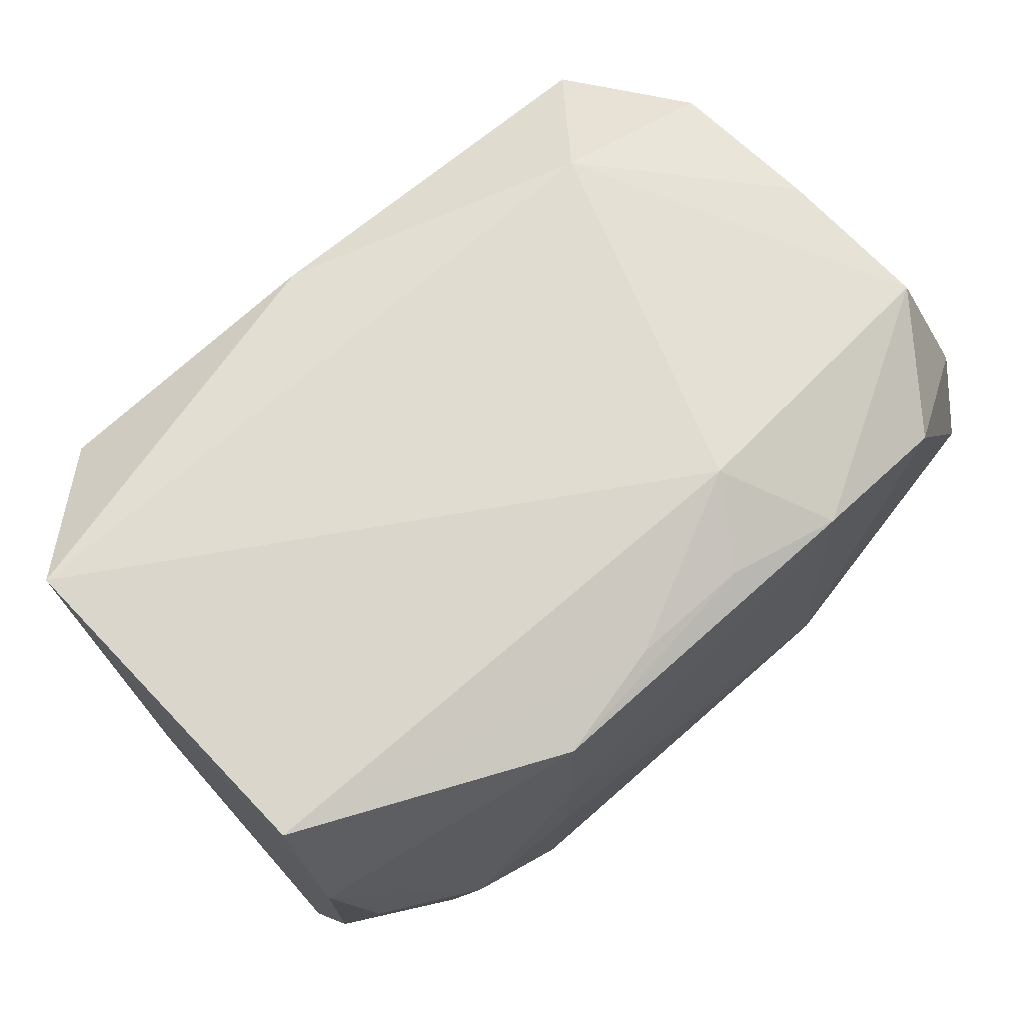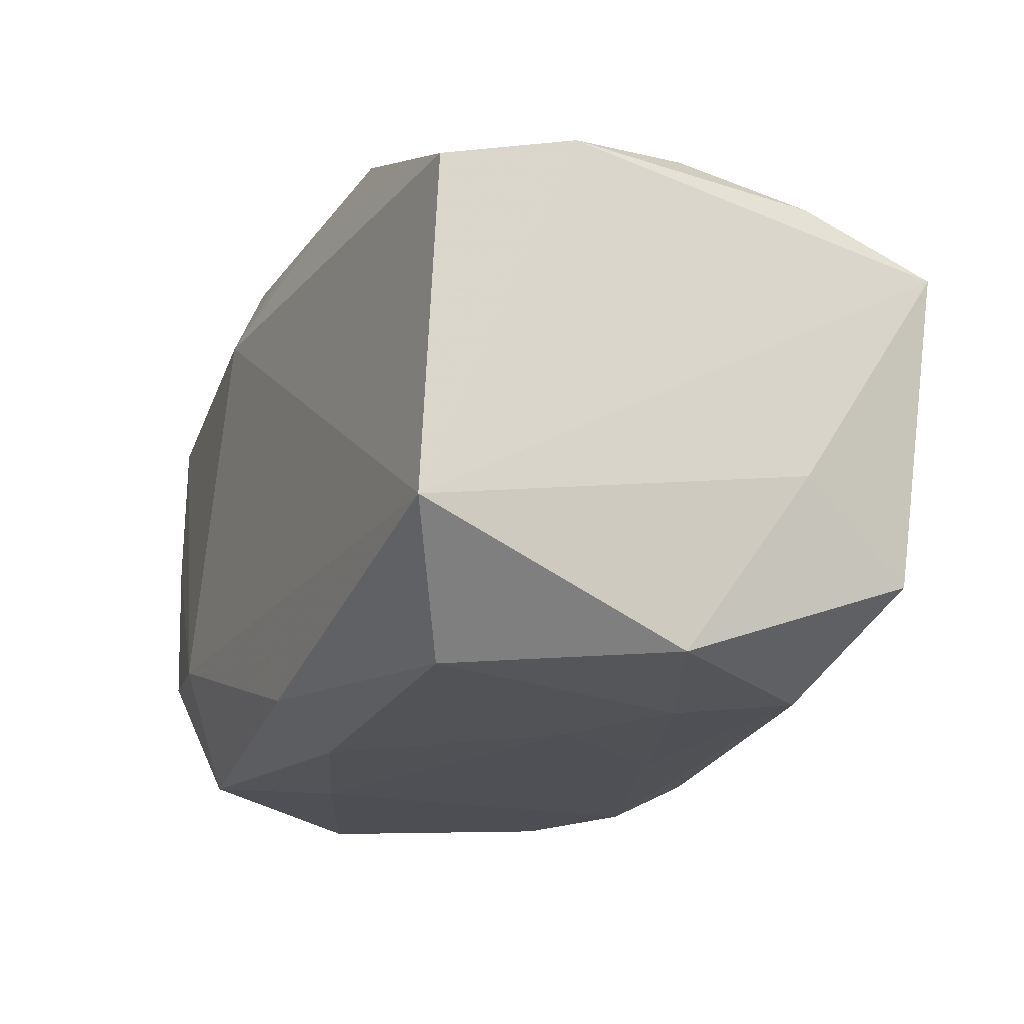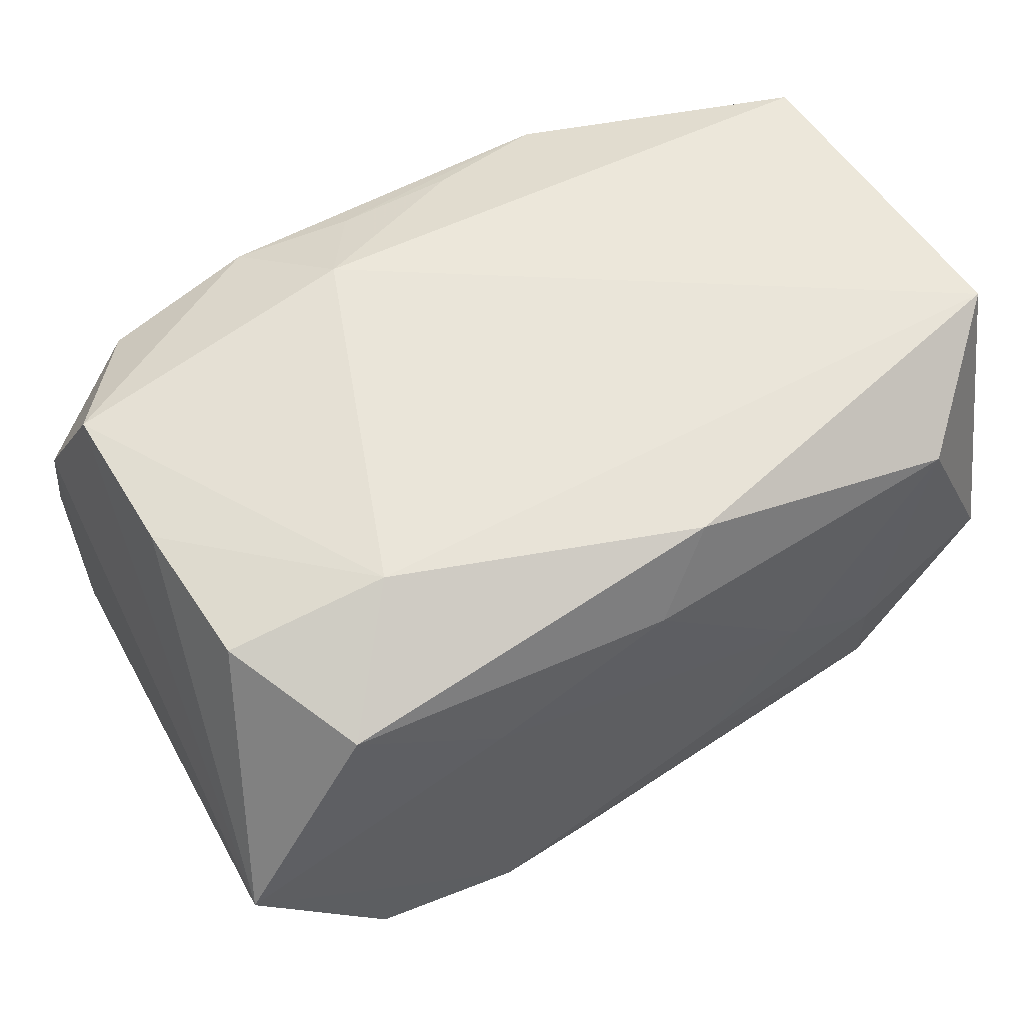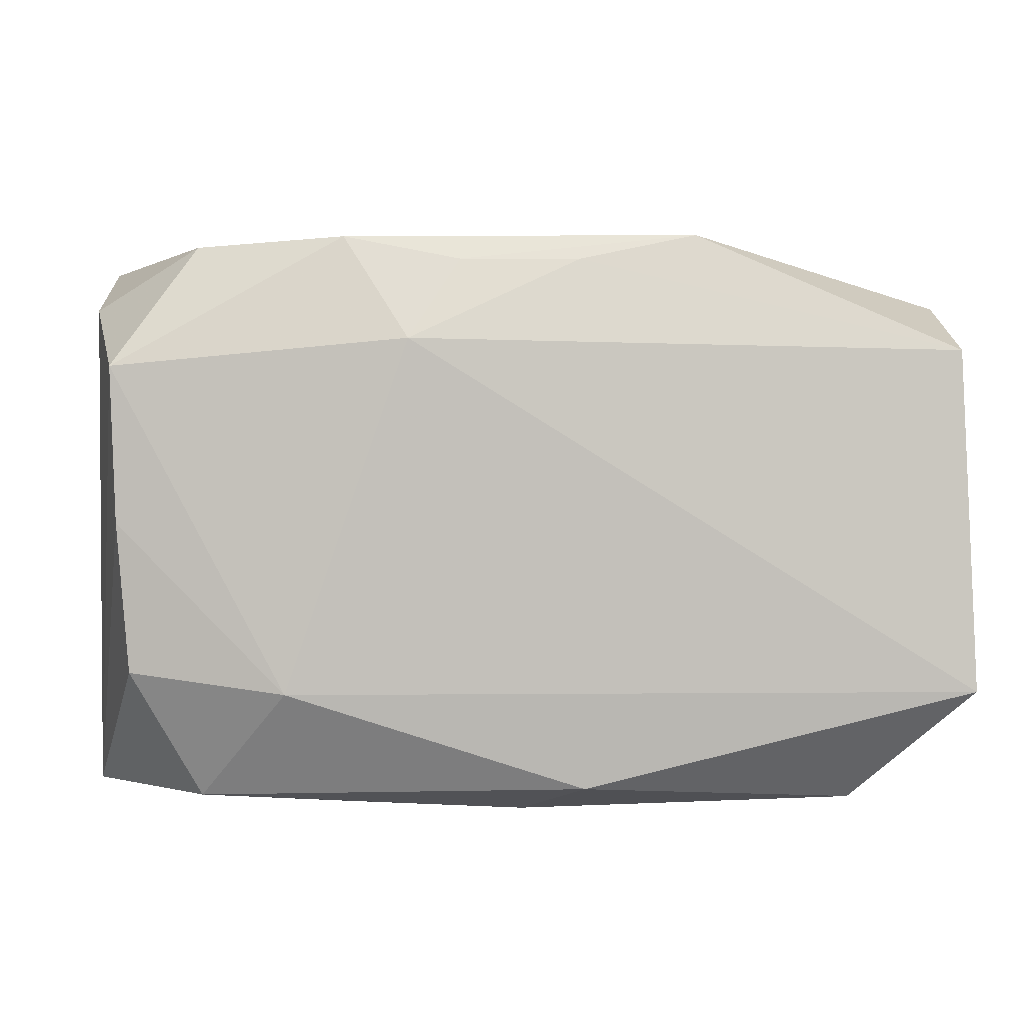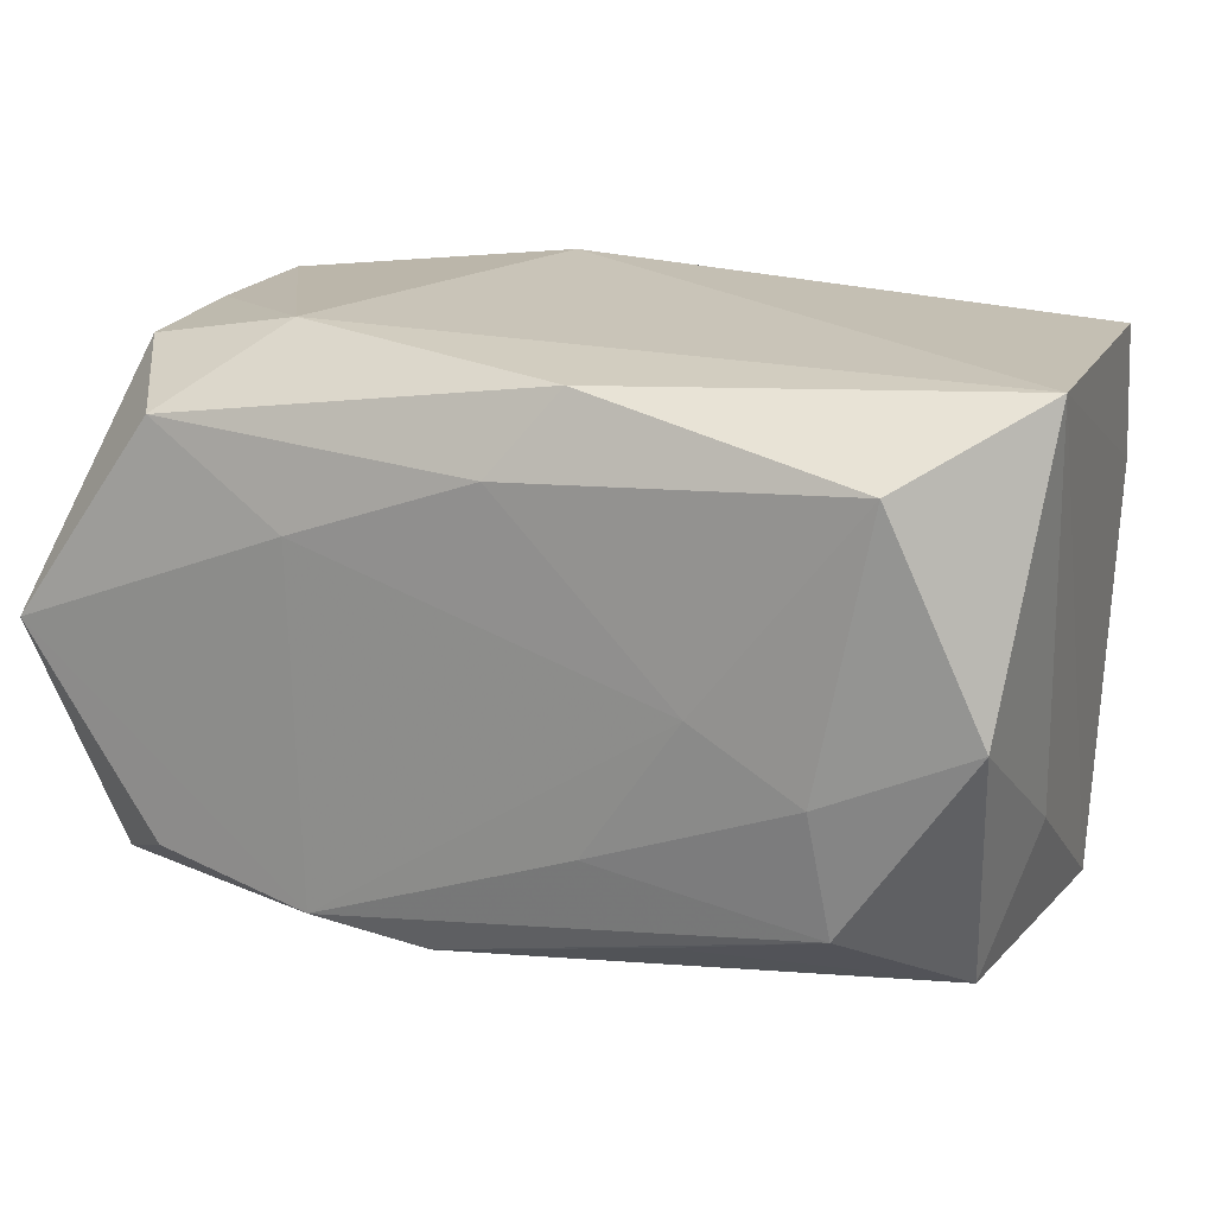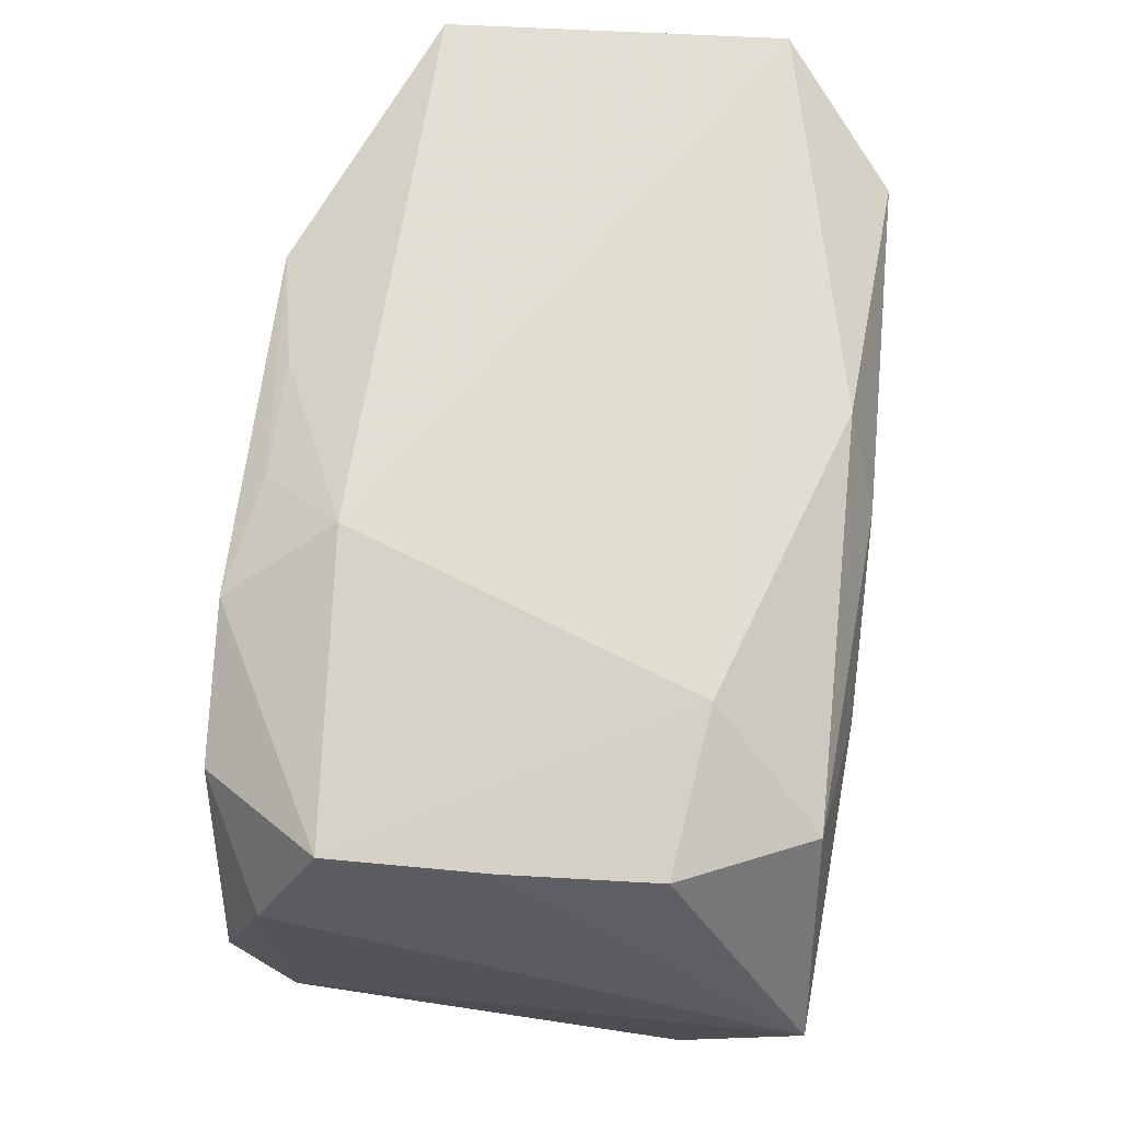
<metadata>
{"format":"obj","ext":"obj","renderer":"f3d","projection":"perspective","resolution":1024,"background":"white","views":[{"elev":69.6,"azim":138.3,"up":"+Z"},{"elev":-18.5,"azim":65.3,"up":"+Y"},{"elev":58.4,"azim":-29.1,"up":"+Z"},{"elev":3.0,"azim":-1.0,"up":"+Y"},{"elev":20.2,"azim":21.8,"up":"+Z"},{"elev":68.4,"azim":-82.3,"up":"+Z"}]}
</metadata>
<code>
v 0.01417 0.02288 -0.001041
v -0.01316 -0.02244 -0.01723
v -0.004513 0.02035 0.01867
v -0.02446 -0.02067 0.01625
v -0.03128 -0.001202 -0.01914
v -0.0147 0.0229 -0.009962
v 0.02308 -0.02038 -0.0134
v 0.03291 0.01163 -0.02104
v -0.01335 0.0221 0.01754
v 0.00391 0.005232 -0.02365
v -0.0247 -0.02213 -0.01424
v 0.003841 -0.007446 -0.02233
v -0.004548 -0.02117 -0.0189
v 0.01334 0.02223 0.01746
v 0.03083 -0.01268 -0.0186
v -0.03324 0.01678 0.009416
v 0.03319 0.01348 0.01981
v 0.03341 -0.006175 -0.009069
v -0.03048 0.0004815 0.01902
v -0.02911 0.009944 -0.01827
v 0.02237 0.02183 -0.006168
v -0.008526 0.01238 -0.02254
v -0.03371 0.01609 -0.01071
v 0.03302 0.01697 0.009114
v -0.008383 0.01433 0.02149
v -0.01765 -0.01225 0.02149
v 0.01365 -0.02203 0.000938
v -0.03091 0.0123 0.01873
v -0.004527 0.01813 -0.01978
v 0.02537 -0.02092 0.01643
v 0.03246 -0.02004 0.000784
v 0.02365 0.01953 -0.01563
v 0.03233 0.01578 -0.01057
v 0.02165 -0.02161 -0.004043
v -0.02959 -0.01088 0.01899
v 0.006548 -0.0221 -0.009835
v -0.03476 -0.02191 0.001104
v -0.02446 0.01978 -0.01583
v 0.004812 -0.01951 0.02085
v -0.03254 -0.01367 -0.01941
v -0.01745 0.01136 -0.02075
v 0.0303 0.01866 -0.0009127
v -0.03326 0.02013 -0.0007524
v -0.01378 -0.02243 0.009676
v 0.004516 0.02036 0.01861
v 0.0001765 -0.02204 0.01488
v 0.01369 0.02137 -0.02011
v -0.02472 0.02143 0.01444
v 0.01215 -0.02045 -0.01586
v 0.01398 0.0229 0.007635
v 0.0342 -0.01213 0.02149
f 25 51 17
f 51 39 30
f 26 51 25
f 26 39 51
f 25 28 26
f 39 26 4
f 4 26 35
f 10 47 8
f 51 18 8
f 5 40 23
f 23 20 5
f 38 20 23
f 12 40 10
f 12 13 40
f 10 8 12
f 46 30 39
f 39 4 46
f 46 4 44
f 37 4 35
f 23 40 37
f 44 4 37
f 24 14 17
f 24 17 51
f 51 8 24
f 42 21 24
f 24 21 14
f 31 34 7
f 30 34 31
f 51 30 31
f 31 18 51
f 15 8 18
f 18 31 15
f 15 31 7
f 15 12 8
f 13 12 15
f 7 34 36
f 22 47 10
f 10 40 22
f 40 5 22
f 47 38 6
f 11 37 40
f 19 37 35
f 28 37 19
f 35 26 19
f 19 26 28
f 23 37 16
f 16 37 28
f 32 8 47
f 47 21 32
f 32 21 42
f 42 24 33
f 33 24 8
f 33 32 42
f 8 32 33
f 7 13 49
f 49 15 7
f 13 15 49
f 27 36 34
f 27 34 30
f 30 46 27
f 27 46 44
f 29 38 47
f 47 22 29
f 29 22 38
f 20 38 41
f 38 22 41
f 41 5 20
f 41 22 5
f 1 21 47
f 47 6 1
f 40 13 2
f 2 11 40
f 2 13 7
f 7 36 2
f 2 27 44
f 36 27 2
f 44 37 2
f 37 11 2
f 43 38 23
f 23 16 43
f 43 6 38
f 25 17 45
f 17 14 45
f 50 1 6
f 14 21 50
f 21 1 50
f 48 43 16
f 48 16 28
f 6 43 48
f 9 28 25
f 9 48 28
f 14 50 9
f 9 50 6
f 6 48 9
f 25 45 3
f 3 9 25
f 3 45 14
f 14 9 3

</code>
